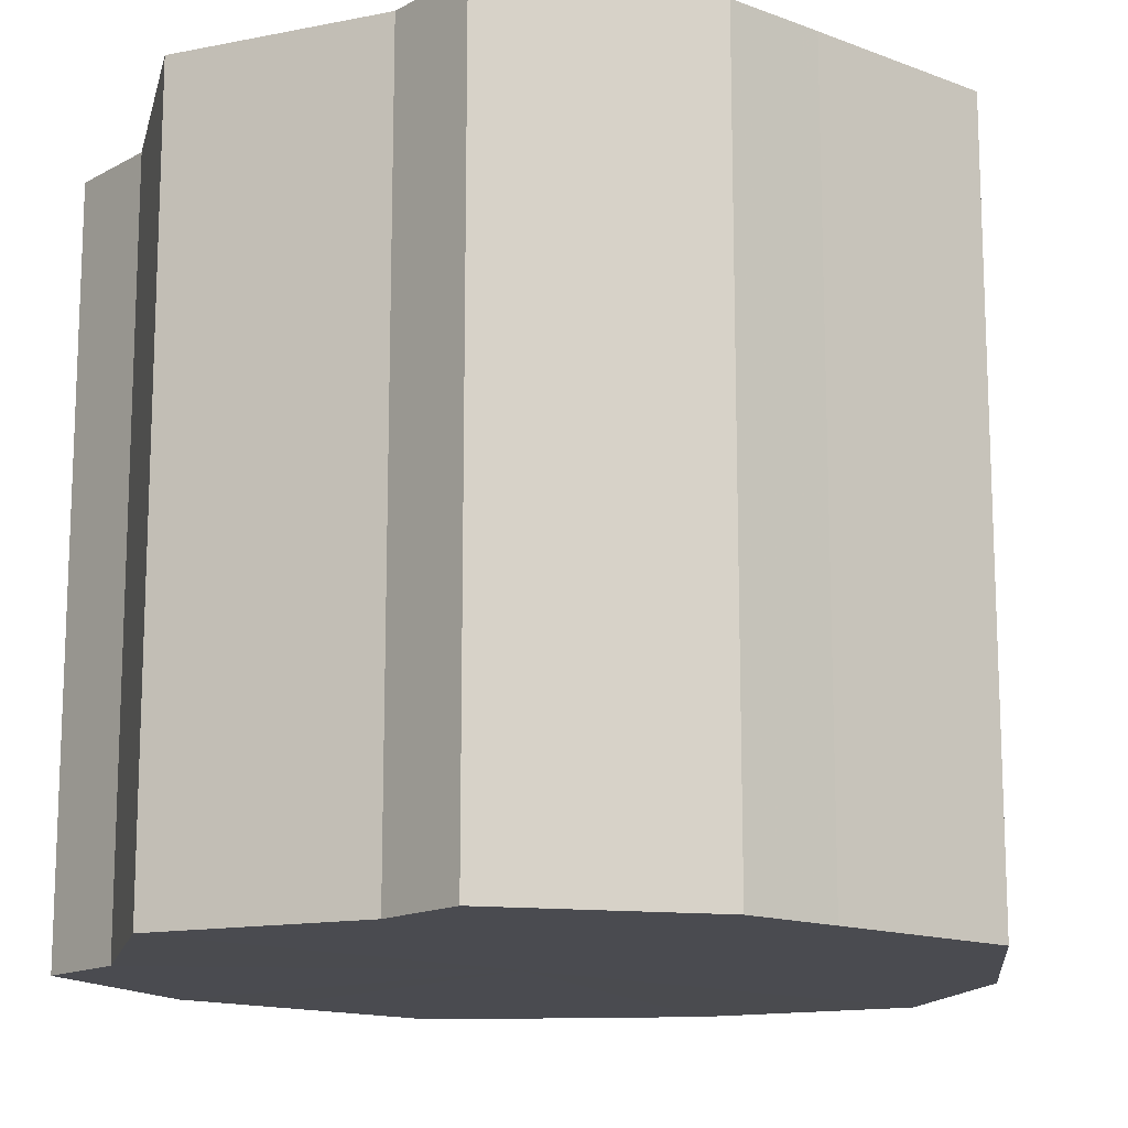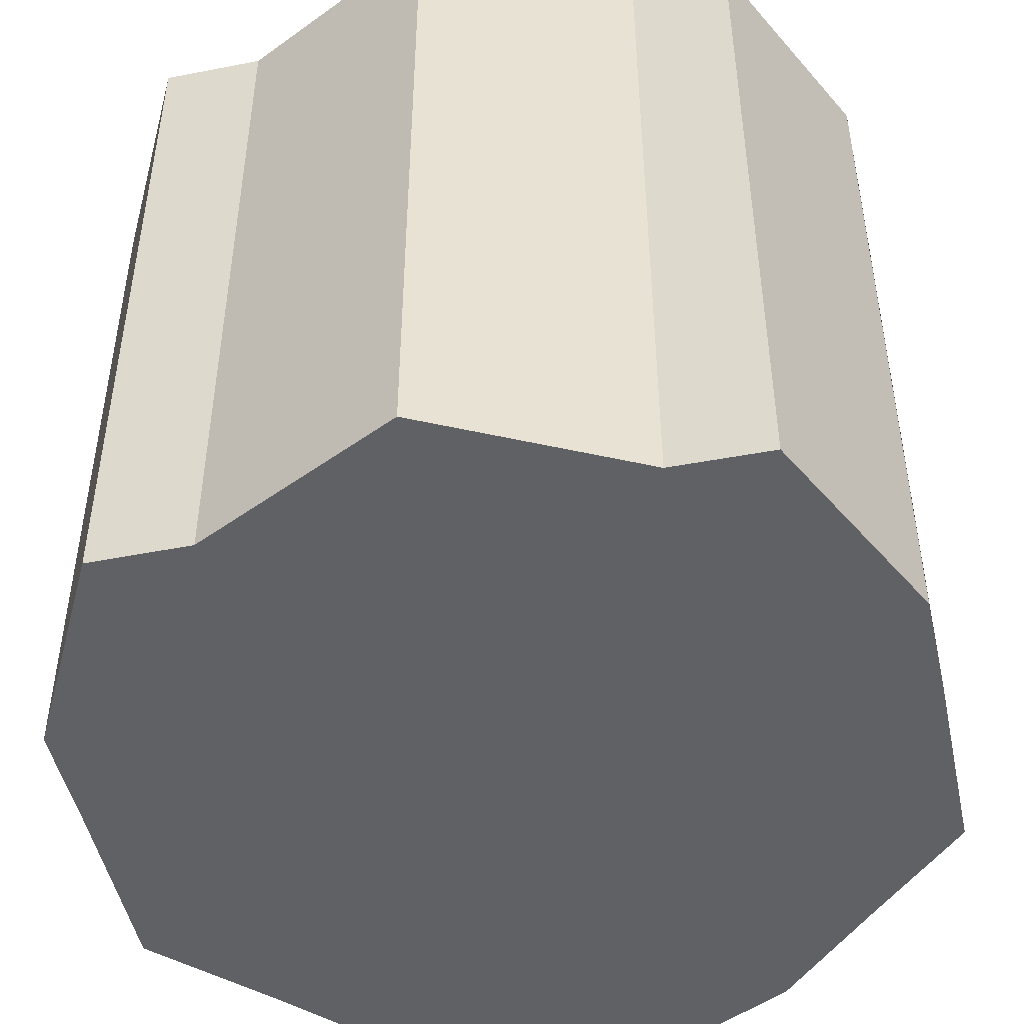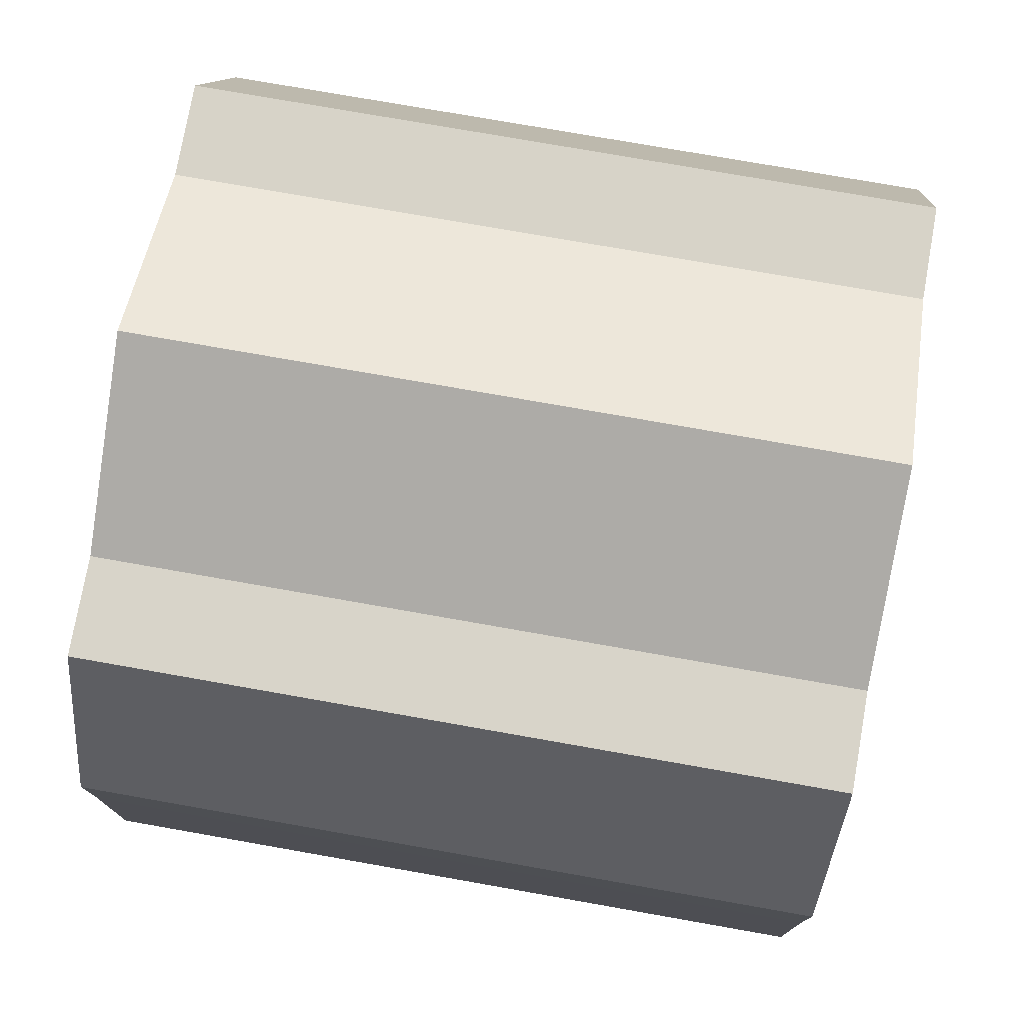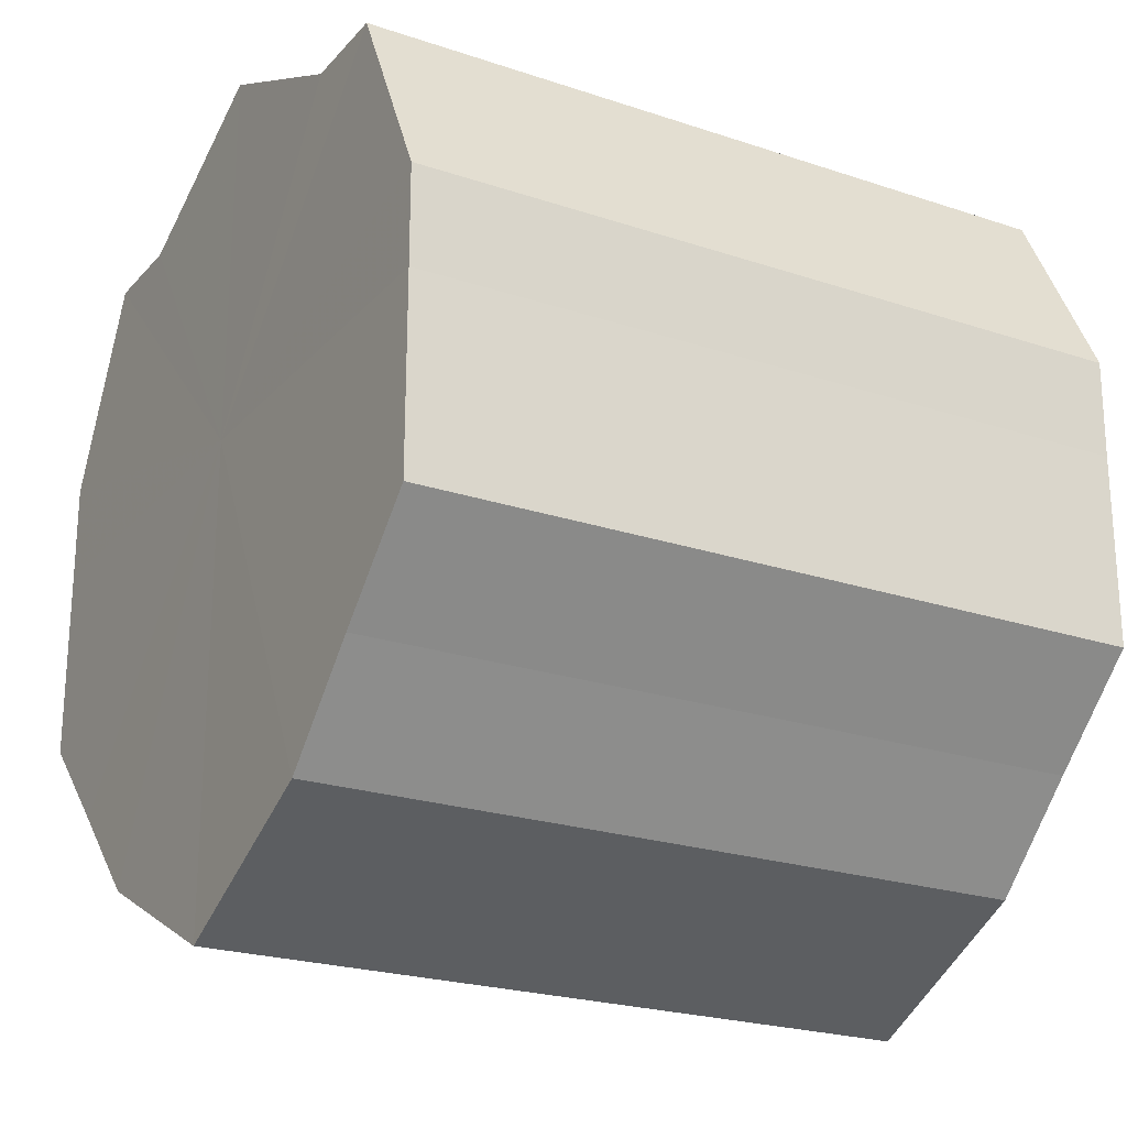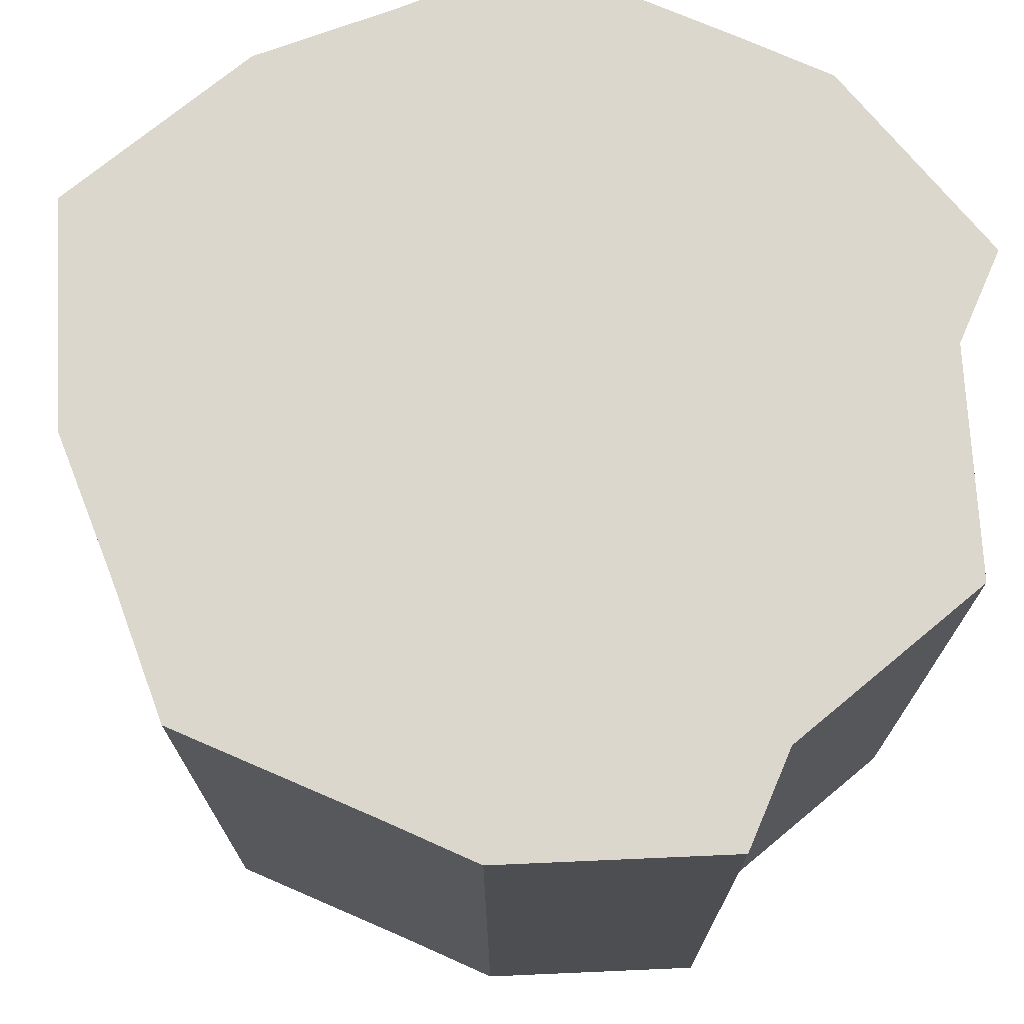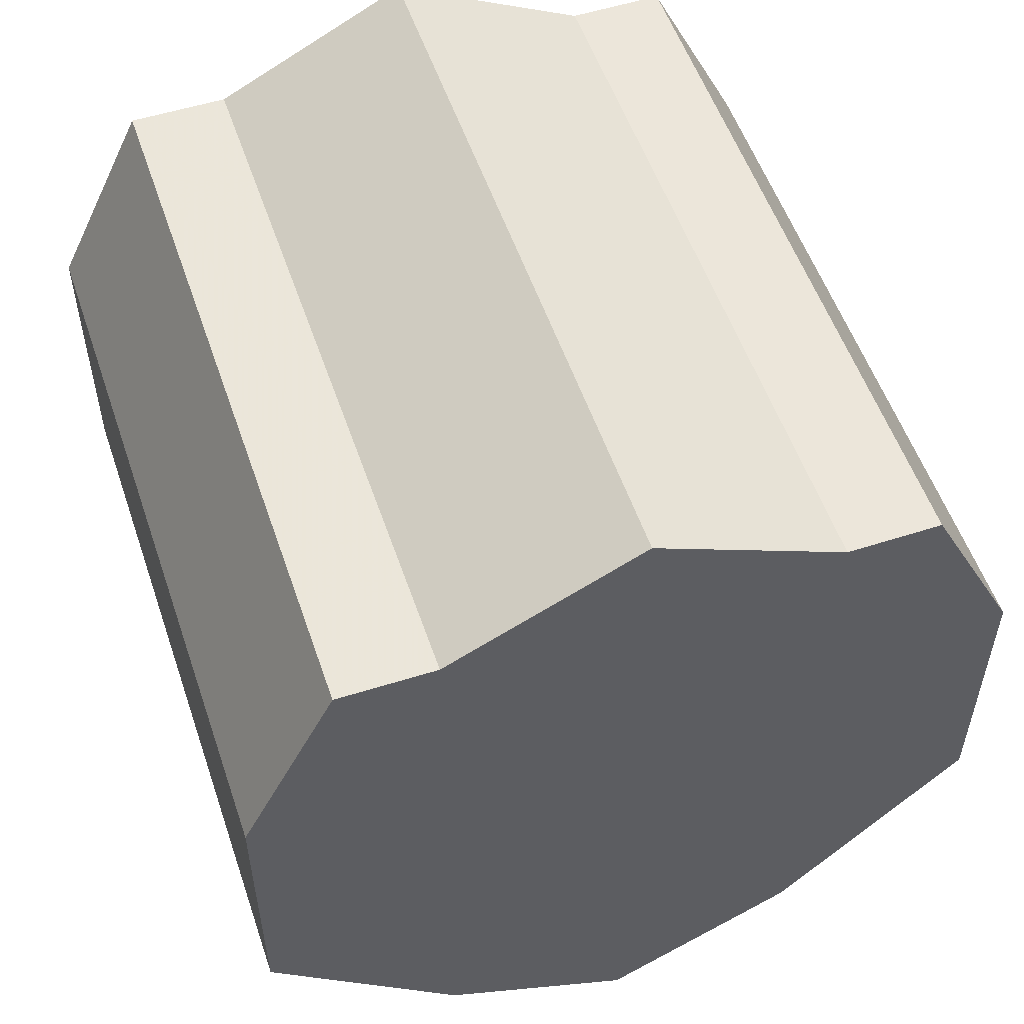
<metadata>
{"format":"obj","ext":"obj","renderer":"f3d","projection":"perspective","resolution":1024,"background":"white","views":[{"elev":-14.4,"azim":-129.7,"up":"+Z"},{"elev":-48.5,"azim":-167.8,"up":"+Z"},{"elev":76.2,"azim":100.0,"up":"+Y"},{"elev":-22.7,"azim":-119.9,"up":"+Y"},{"elev":73.2,"azim":113.7,"up":"+Z"},{"elev":54.5,"azim":161.2,"up":"+Y"}]}
</metadata>
<code>
o 18138
v 2172 1876 8.9
v 2172 1876 8.9
v 2172 1876 8.824
v 2172 1876 8.9
v 2172 1876 8.824
v 2172 1876 8.9
v 2172 1876 8.824
v 2172 1876 8.9
v 2172 1876 8.824
v 2172 1876 8.9
v 2172 1876 8.824
v 2172 1876 8.9
v 2172 1876 8.824
v 2172 1876 8.9
v 2172 1876 8.824
v 2172 1876 8.9
v 2172 1876 8.824
v 2172 1876 8.9
v 2172 1876 8.824
v 2172 1876 8.9
v 2172 1876 8.824
v 2172 1876 8.9
v 2172 1876 8.824
v 2172 1876 8.9
v 2172 1876 8.824
v 2172 1876 8.9
v 2172 1876 8.824
v 2172 1876 8.9
v 2172 1876 8.824
v 2172 1876 8.9
v 2172 1876 8.824
v 2172 1876 8.824
v 2172 1876 8.824
v 2172 1876 8.9
v 2172 1876 8.824
v 2172 1876 8.9
v 2172 1876 8.824
v 2172 1876 8.824
v 2172 1876 8.9
v 2172 1876 8.824
v 2172 1876 8.9
v 2172 1876 8.9
v 2172 1876 8.824
v 2172 1876 8.824
v 2172 1876 8.9
v 2172 1876 8.824
v 2172 1876 8.9
v 2172 1876 8.9
v 2172 1876 8.824
v 2172 1876 8.824
v 2172 1876 8.9
v 2172 1876 8.824
v 2172 1876 8.9
v 2172 1876 8.9
v 2172 1876 8.824
v 2172 1876 8.824
v 2172 1876 8.9
v 2172 1876 8.824
v 2172 1876 8.9
v 2172 1876 8.9
v 2172 1876 8.824
v 2172 1876 8.824
v 2172 1876 8.9
v 2172 1876 8.9
v 2172 1876 8.9
v 2172 1876 8.9
v 2172 1876 8.9
v 2172 1876 8.9
v 2172 1876 8.9
v 2172 1876 8.9
v 2172 1876 8.9
v 2172 1876 8.9
v 2172 1876 8.9
v 2172 1876 8.9
v 2172 1876 8.9
v 2172 1876 8.9
v 2172 1876 8.9
v 2172 1876 8.9
v 2172 1876 8.9
v 2172 1876 8.9
v 2172 1876 8.9
v 2172 1876 8.824
v 2172 1876 8.824
v 2172 1876 8.824
v 2172 1876 8.824
v 2172 1876 8.824
v 2172 1876 8.824
v 2172 1876 8.824
v 2172 1876 8.824
v 2172 1876 8.824
v 2172 1876 8.824
v 2172 1876 8.824
v 2172 1876 8.824
v 2172 1876 8.824
v 2172 1876 8.824
v 2172 1876 8.824
v 2172 1876 8.824
v 2172 1876 8.824
f 1 2 3
f 2 4 5
f 6 1 7
f 4 8 9
f 10 6 11
f 8 12 13
f 14 10 15
f 12 16 17
f 18 14 19
f 16 20 21
f 22 18 23
f 20 24 25
f 26 22 27
f 24 28 29
f 30 26 31
f 28 30 32
f 33 34 35
f 35 36 37
f 38 39 33
f 40 41 38
f 37 42 43
f 44 45 40
f 46 47 44
f 43 48 49
f 50 51 46
f 52 53 50
f 49 54 55
f 56 57 52
f 58 59 56
f 55 60 61
f 62 63 58
f 61 64 62
f 65 66 67
f 65 68 66
f 65 67 69
f 65 70 68
f 65 69 71
f 65 72 70
f 65 71 73
f 65 74 72
f 65 73 75
f 65 76 74
f 65 75 77
f 65 78 76
f 65 77 79
f 65 80 78
f 65 79 81
f 65 81 80
f 82 83 84
f 82 85 83
f 82 84 86
f 82 87 85
f 82 86 88
f 82 89 87
f 82 88 90
f 82 91 89
f 82 90 92
f 82 93 91
f 82 92 94
f 82 95 93
f 82 94 96
f 82 97 95
f 82 96 98
f 82 98 97

</code>
